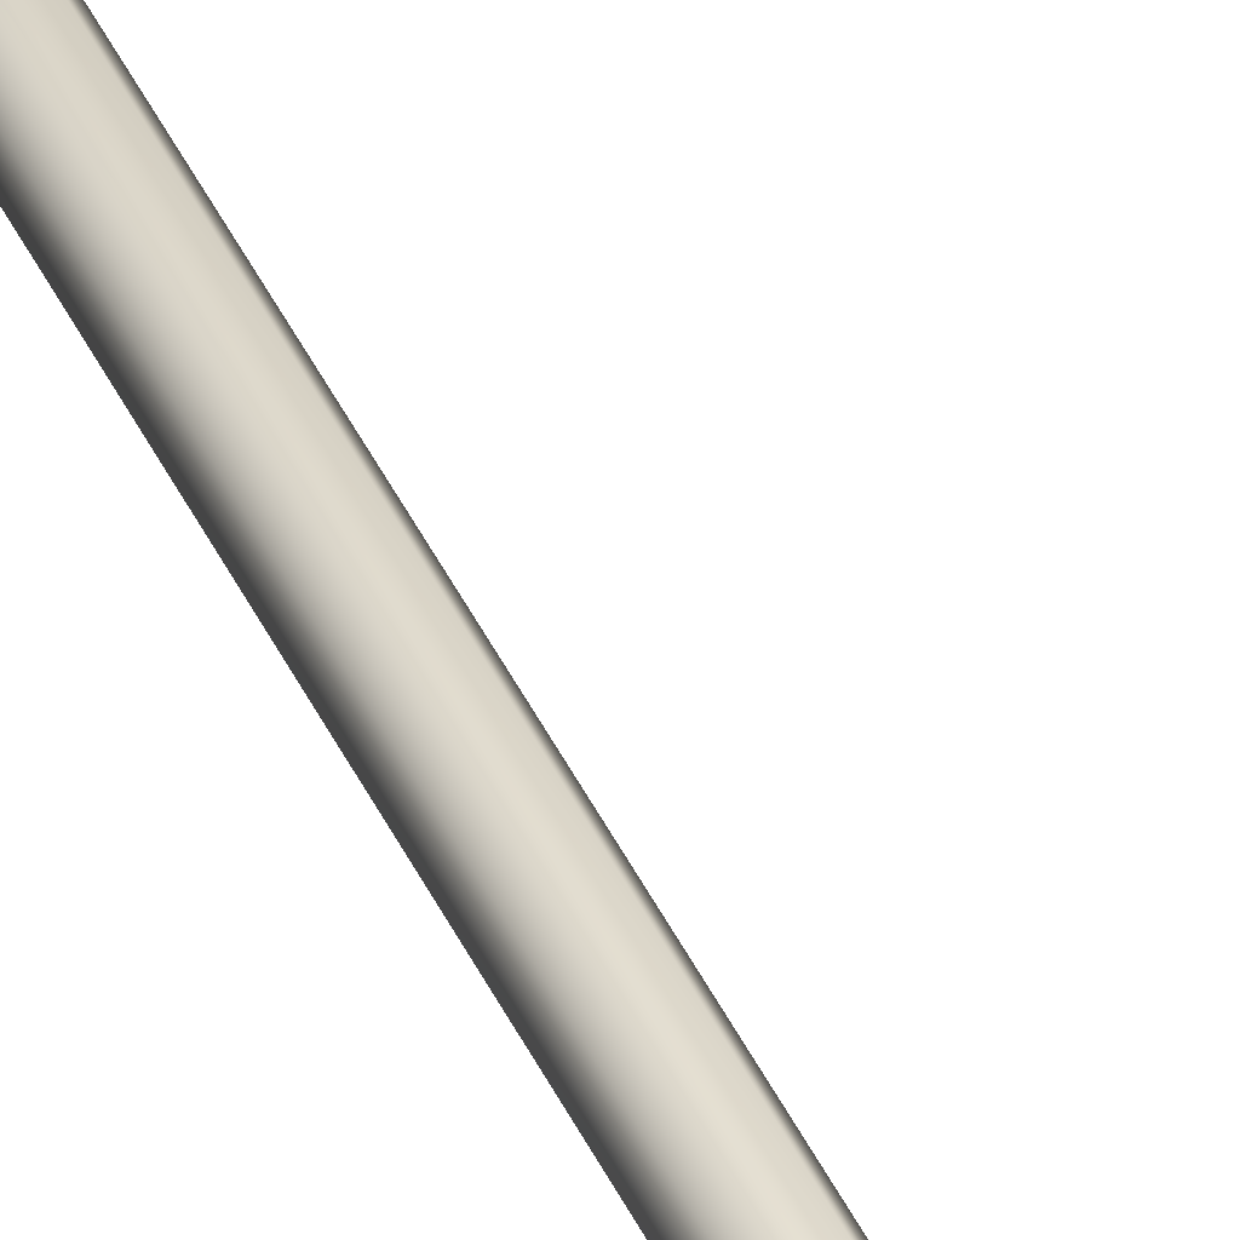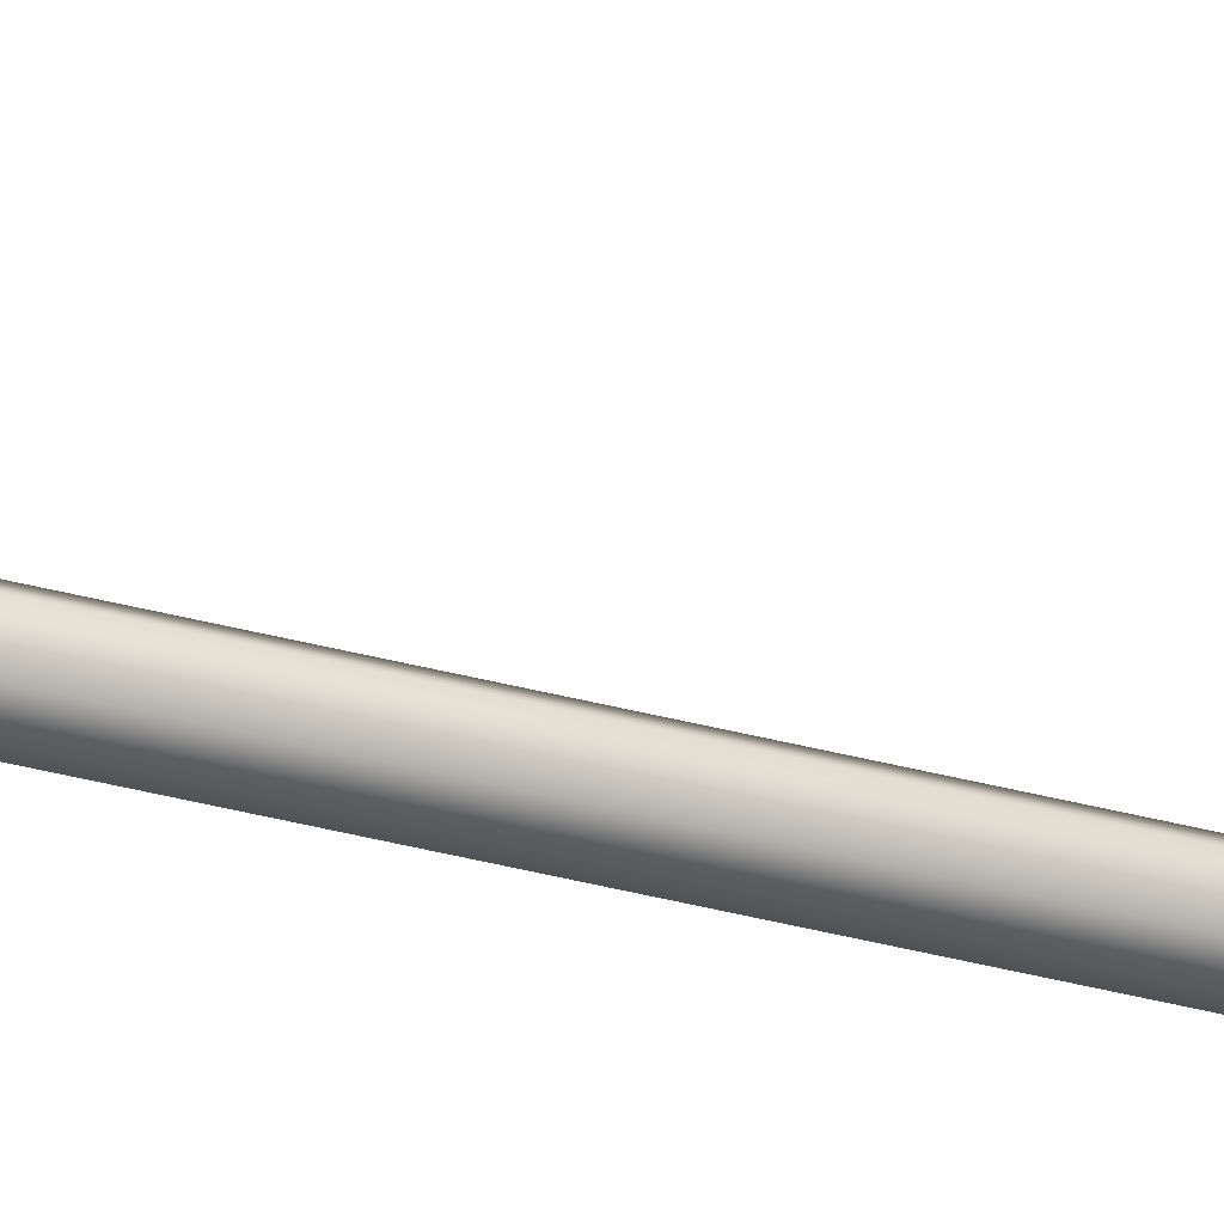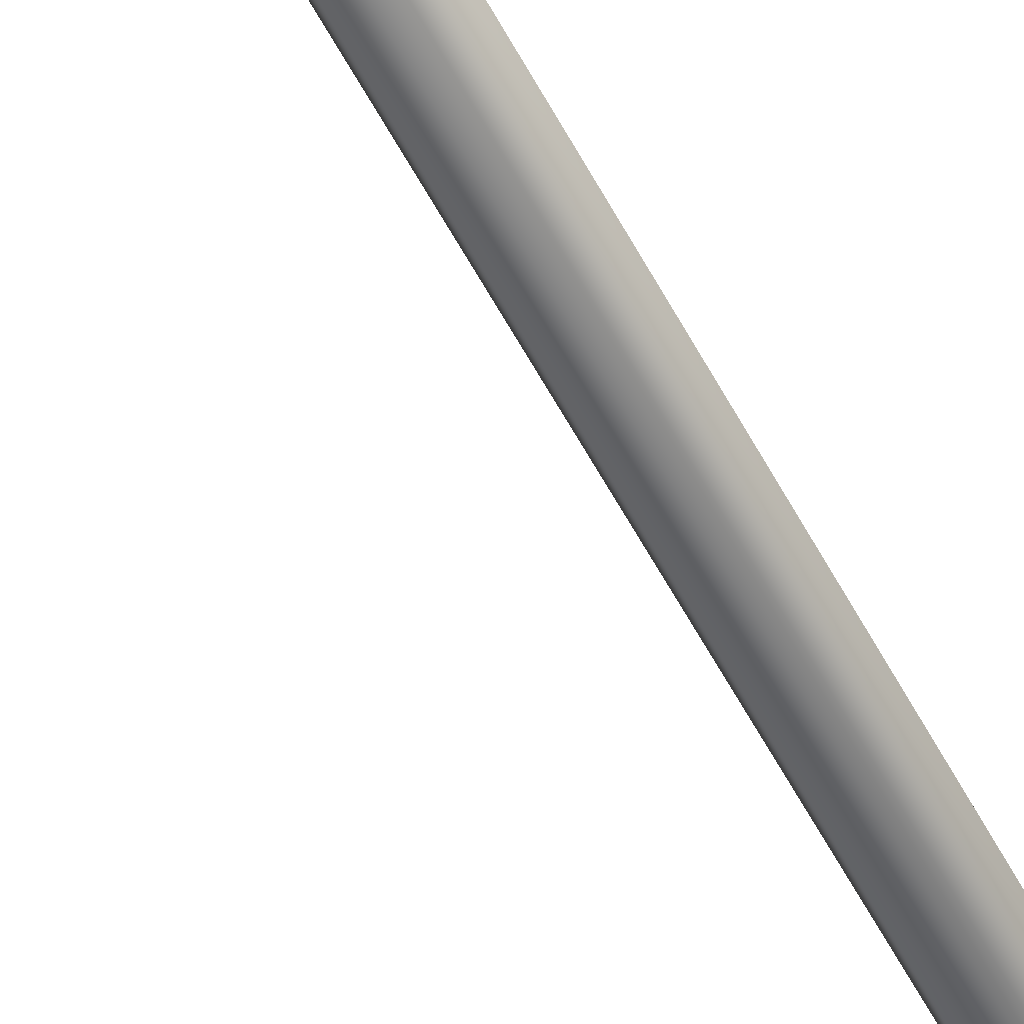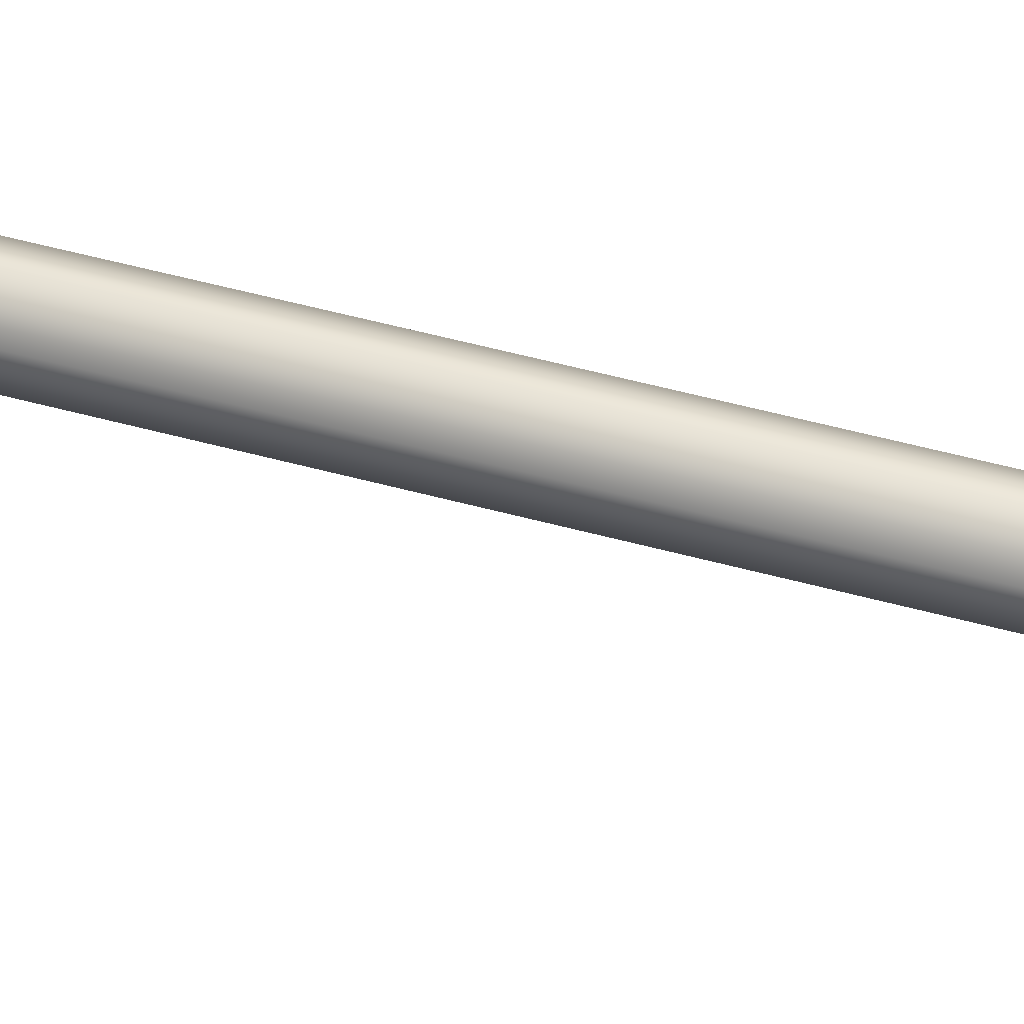
<metadata>
{"format":"obj","ext":"obj","renderer":"f3d","projection":"perspective","resolution":1024,"background":"white","views":[{"elev":50.5,"azim":-26.2,"up":"+Y"},{"elev":-53.7,"azim":75.5,"up":"+Y"},{"elev":-40.6,"azim":-158.0,"up":"+Y"},{"elev":22.9,"azim":121.0,"up":"+Y"}]}
</metadata>
<code>
v 0.0266 -0.009306 1.753
v -0.007069 -0.009306 1.756
v -0.003951 -0.009306 1.646
v 0.01916 -0.009306 1.646
v -0.02751 0.000749 1.757
v -0.01904 0.000749 1.646
v 0.03646 -0.009306 1.839
v 0.04888 -0.009306 1.899
v 0.004027 -0.009306 1.914
v -0.007684 -0.009306 1.845
v -0.02502 0.000749 1.928
v -0.03576 0.000749 1.85
v 0.07753 -0.009306 1.962
v 0.1302 0.000749 2.063
v 0.03949 -0.009306 1.987
v 0.01668 0.000749 1.999
v -0.003951 0.01081 1.646
v -0.007069 0.01081 1.756
v 0.0266 0.01081 1.753
v 0.01916 0.01081 1.646
v 0.03646 0.01081 1.839
v -0.007684 0.01081 1.845
v 0.004027 0.01081 1.914
v 0.04888 0.01081 1.899
v 0.07753 0.01081 1.962
v 0.03949 0.01081 1.987
v 0.06844 0.01081 1.845
v 0.06844 -0.009306 1.845
v -0.00959 -0.01562 1.646
v 0.0102 -0.01555 1.647
v 0.000177 -0.006212 1.647
v 0.01979 0.001236 1.647
v -0.01953 0.001255 1.647
v 0.009993 0.01821 1.647
v 4.2e-05 0.009698 1.647
v -0.009942 0.01823 1.647
v 0.04032 0.001182 1.604
v 0.0406 0.001205 1.592
v 0.02033 0.03598 1.604
v 0.02053 0.03633 1.592
v -0.02043 0.03594 1.604
v -0.02046 0.03618 1.592
v -0.0401 0.001207 1.604
v -0.04033 0.001211 1.592
v -0.01983 -0.0334 1.604
v -0.02004 -0.03375 1.592
v 0.02065 -0.03321 1.604
v 0.02073 -0.03349 1.592
v 0.02019 0.001242 1.602
v 0.01021 0.01859 1.602
v -0.01012 0.01858 1.602
v -0.01993 0.001257 1.602
v -0.009802 -0.01598 1.602
v 0.01039 -0.01591 1.602
v 0.01387 0.02488 1.501
v -0.009456 0.01774 1.595
v 0.009701 0.01784 1.595
v -0.0138 0.02453 1.501
v -0.01892 0.001379 1.595
v 0.02742 0.001255 1.5
v 0.01906 0.001385 1.595
v -0.01319 -0.02236 1.501
v 0.009698 -0.01504 1.595
v -0.009547 -0.01515 1.595
v -0.02693 0.000961 1.501
v 0.01399 -0.02217 1.501
v 0.02716 0.000797 1.5
v 0.01961 0.000118 1.502
v 0.01962 0.000127 -0.4613
v 0.01036 0.01758 -0.4613
v 0.01037 0.01757 1.502
v -0.009485 0.01665 -0.4613
v -0.009474 0.01666 1.502
v -0.01912 -0.000124 -0.4613
v -0.01911 -0.000114 1.502
v -0.009509 -0.01674 -0.4613
v -0.009514 -0.01674 1.502
v 0.01008 -0.01662 -0.4613
v 0.01007 -0.01662 1.502
f 1 2 3
f 3 4 1
f 2 5 6
f 6 3 2
f 7 8 9
f 9 10 7
f 9 11 12
f 12 10 9
f 13 14 15
f 15 14 16
f 17 18 19
f 19 20 17
f 6 5 18
f 18 17 6
f 21 22 23
f 23 24 21
f 12 11 23
f 23 22 12
f 25 26 14
f 26 16 14
f 4 3 17
f 17 20 4
f 3 6 17
f 14 13 25
f 8 24 25
f 25 13 8
f 1 19 27
f 27 28 1
f 7 10 2
f 2 1 7
f 10 12 5
f 5 2 10
f 18 22 21
f 21 19 18
f 5 12 22
f 22 18 5
f 4 20 19
f 19 1 4
f 19 21 27
f 21 7 28
f 28 27 21
f 7 1 28
f 13 15 9
f 9 8 13
f 15 16 11
f 11 9 15
f 23 26 25
f 25 24 23
f 11 16 26
f 26 23 11
f 7 21 24
f 24 8 7
f 29 30 31
f 32 31 30
f 29 31 33
f 34 35 32
f 34 36 35
f 33 35 36
f 37 38 39
f 40 39 38
f 39 40 41
f 42 41 40
f 41 42 43
f 44 43 42
f 43 44 45
f 46 45 44
f 45 46 47
f 48 47 46
f 47 48 37
f 38 37 48
f 32 49 34
f 50 34 49
f 34 50 36
f 51 36 50
f 36 51 33
f 52 33 51
f 33 52 29
f 53 29 52
f 30 29 54
f 53 54 29
f 30 54 32
f 49 32 54
f 33 31 35
f 32 35 31
f 55 56 57
f 58 59 56
f 60 55 61
f 62 63 64
f 65 64 59
f 66 67 63
f 58 56 55
f 65 59 58
f 57 61 55
f 66 63 62
f 62 64 65
f 61 63 67
f 67 60 61
f 55 60 67
f 67 66 62
f 55 67 62
f 55 62 65
f 55 65 58
f 68 69 70
f 70 71 68
f 71 70 72
f 72 73 71
f 73 72 74
f 74 75 73
f 75 74 76
f 76 77 75
f 77 76 78
f 78 79 77
f 79 78 69
f 69 68 79
f 78 76 74
f 74 72 70
f 78 74 70
f 69 78 70
f 41 43 45
f 45 47 37
f 41 45 37
f 39 41 37
f 48 46 44
f 44 42 40
f 48 44 40
f 38 48 40

</code>
